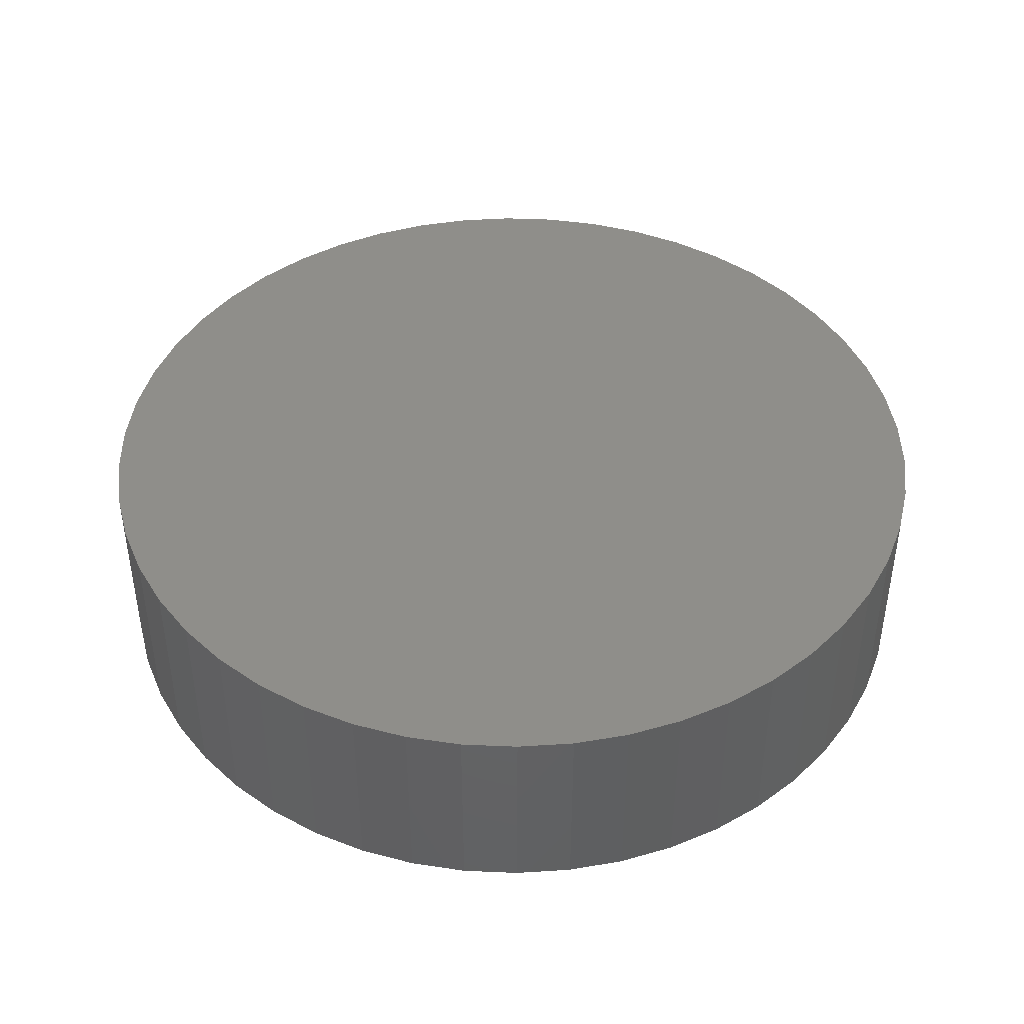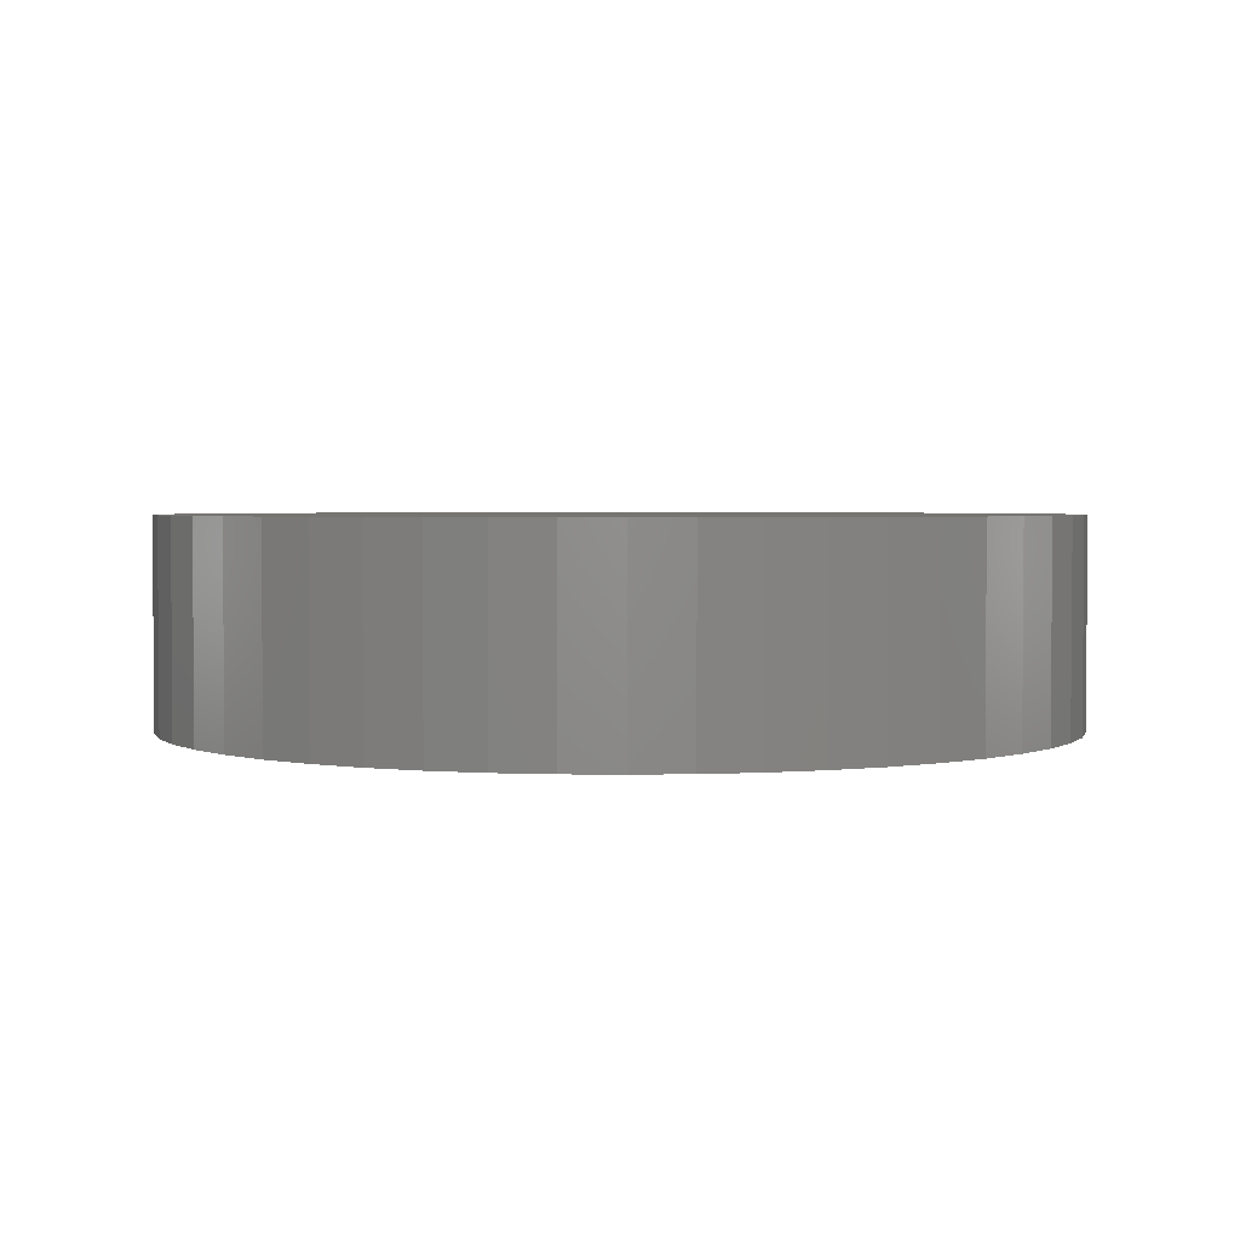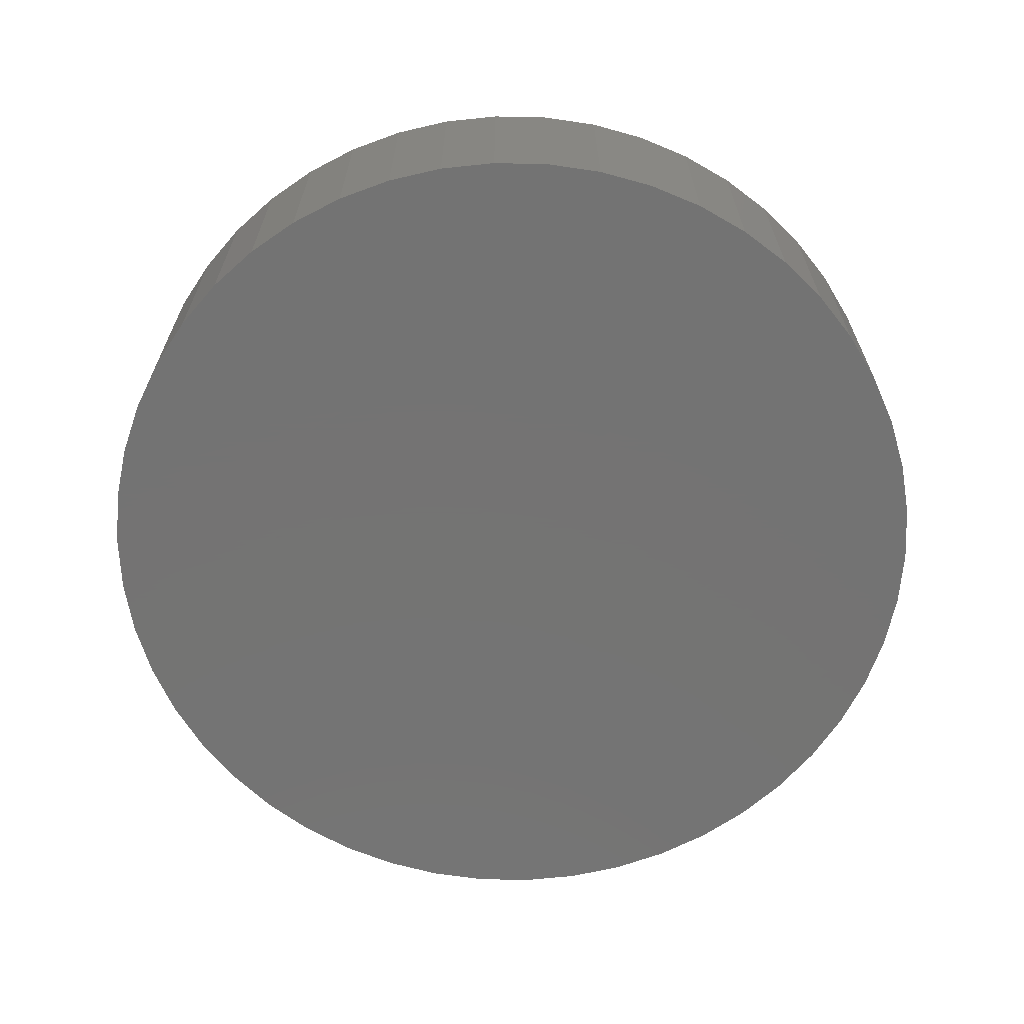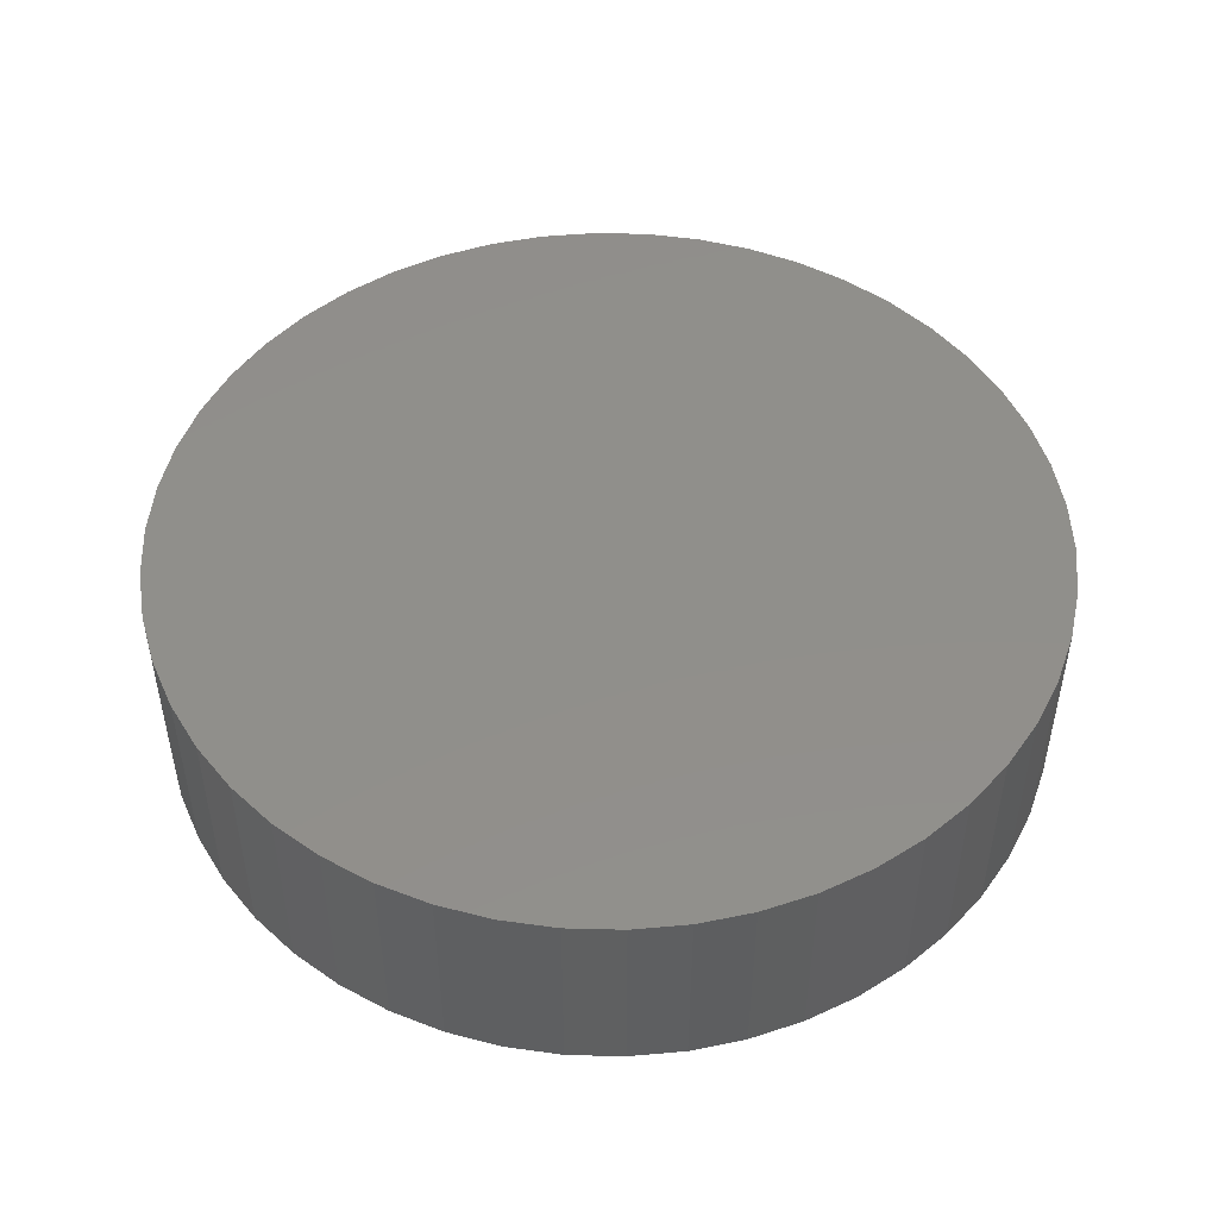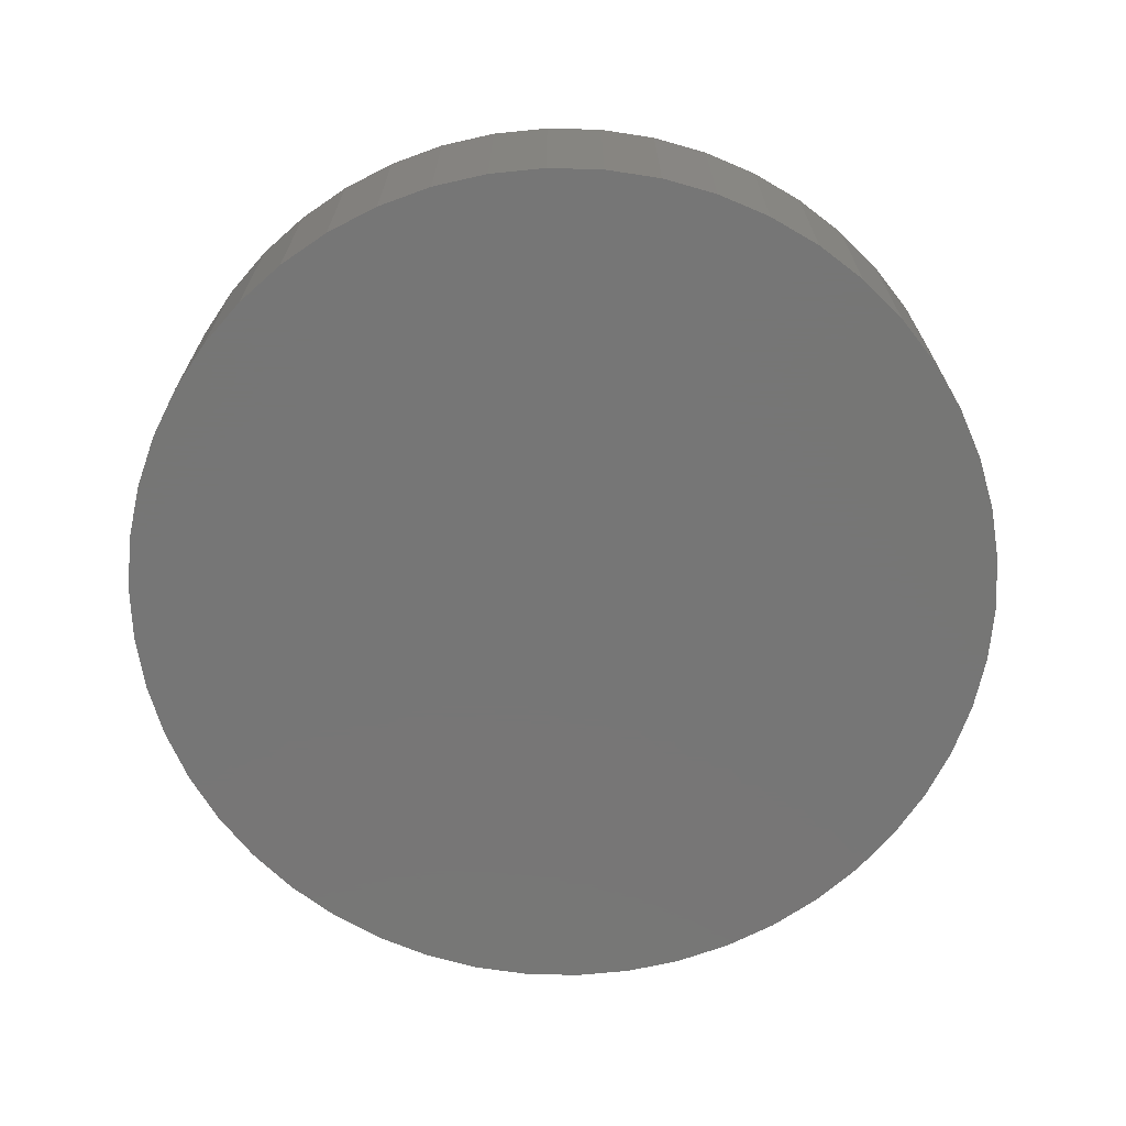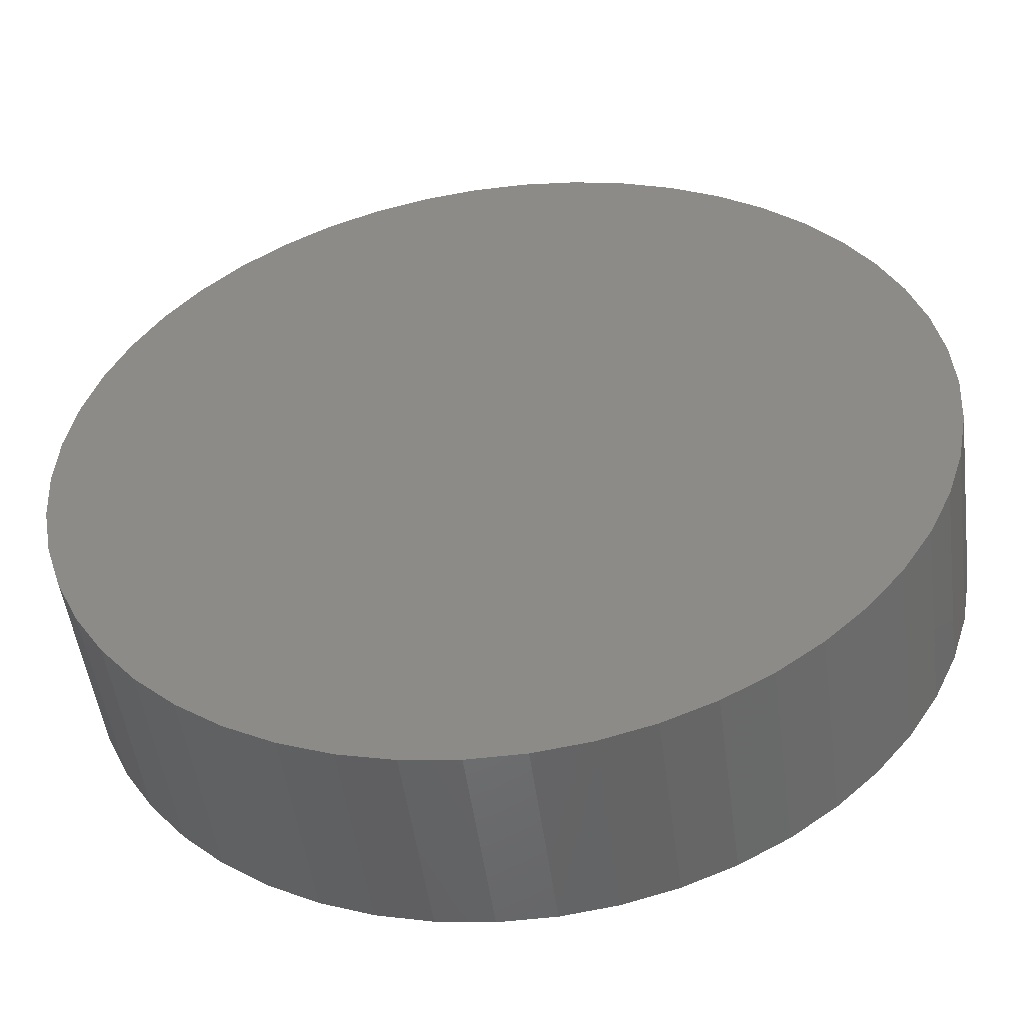
<metadata>
{"format":"stl","ext":"stl","renderer":"f3d","projection":"perspective","resolution":1024,"background":"white","views":[{"elev":43.4,"azim":175.7,"up":"+Z"},{"elev":2.7,"azim":-11.5,"up":"+Z"},{"elev":-65.8,"azim":-58.8,"up":"+Z"},{"elev":49.1,"azim":-92.0,"up":"+Z"},{"elev":-68.8,"azim":5.7,"up":"+Z"},{"elev":-50.6,"azim":-172.4,"up":"+Y"}]}
</metadata>
<code>
# stl→obj: 100 verts, 196 faces
v 4.35 0 1
v 4.316 0.5452 -1
v 4.316 0.5452 1
v 4.35 0 -1
v -4.35 0 -1
v -4.316 0.5452 1
v -4.316 0.5452 -1
v -4.35 0 1
v 0.2731 4.341 -1
v -0.2731 4.341 1
v 0.2731 4.341 1
v -0.2731 4.341 -1
v 3.171 2.978 -1
v 2.773 3.352 1
v 3.171 2.978 1
v 2.773 3.352 -1
v 4.316 -0.5452 -1
v 4.213 -1.082 -1
v 4.213 1.082 -1
v 4.045 -1.601 -1
v 4.045 1.601 -1
v 3.812 -2.096 -1
v 3.812 2.096 -1
v 3.519 -2.557 -1
v 3.519 2.557 -1
v 3.171 -2.978 -1
v 2.773 -3.352 -1
v 2.331 -3.673 -1
v 2.331 3.673 -1
v 1.852 -3.936 -1
v 1.852 3.936 -1
v 1.344 -4.137 -1
v 1.344 4.137 -1
v 0.8151 -4.273 -1
v 0.8151 4.273 -1
v 0.2731 -4.341 -1
v -0.2731 -4.341 -1
v -0.8151 -4.273 -1
v -0.8151 4.273 -1
v -1.344 -4.137 -1
v -1.344 4.137 -1
v -1.852 -3.936 -1
v -1.852 3.936 -1
v -2.331 -3.673 -1
v -2.331 3.673 -1
v -2.773 -3.352 -1
v -2.773 3.352 -1
v -3.171 -2.978 -1
v -3.171 2.978 -1
v -3.519 -2.557 -1
v -3.519 2.557 -1
v -3.812 -2.096 -1
v -3.812 2.096 -1
v -4.045 -1.601 -1
v -4.045 1.601 -1
v -4.213 -1.082 -1
v -4.213 1.082 -1
v -4.316 -0.5452 -1
v 4.316 -0.5452 1
v 4.213 1.082 1
v 4.213 -1.082 1
v 4.045 1.601 1
v 4.045 -1.601 1
v 3.812 2.096 1
v 3.812 -2.096 1
v 3.519 2.557 1
v 3.519 -2.557 1
v 3.171 -2.978 1
v 2.773 -3.352 1
v 2.331 3.673 1
v 2.331 -3.673 1
v 1.852 3.936 1
v 1.852 -3.936 1
v 1.344 4.137 1
v 1.344 -4.137 1
v 0.8151 4.273 1
v 0.8151 -4.273 1
v 0.2731 -4.341 1
v -0.2731 -4.341 1
v -0.8151 4.273 1
v -0.8151 -4.273 1
v -1.344 4.137 1
v -1.344 -4.137 1
v -1.852 3.936 1
v -1.852 -3.936 1
v -2.331 3.673 1
v -2.331 -3.673 1
v -2.773 3.352 1
v -2.773 -3.352 1
v -3.171 2.978 1
v -3.171 -2.978 1
v -3.519 2.557 1
v -3.519 -2.557 1
v -3.812 2.096 1
v -3.812 -2.096 1
v -4.045 1.601 1
v -4.045 -1.601 1
v -4.213 1.082 1
v -4.213 -1.082 1
v -4.316 -0.5452 1
f 1 2 3
f 2 1 4
f 5 6 7
f 6 5 8
f 9 10 11
f 10 9 12
f 13 14 15
f 14 13 16
f 17 2 4
f 18 2 17
f 18 19 2
f 20 19 18
f 20 21 19
f 22 21 20
f 22 23 21
f 24 23 22
f 24 25 23
f 26 25 24
f 26 13 25
f 27 13 26
f 27 16 13
f 28 16 27
f 28 29 16
f 30 29 28
f 30 31 29
f 32 31 30
f 32 33 31
f 34 33 32
f 34 35 33
f 36 35 34
f 36 9 35
f 37 9 36
f 37 12 9
f 38 12 37
f 38 39 12
f 40 39 38
f 40 41 39
f 42 41 40
f 42 43 41
f 44 43 42
f 44 45 43
f 46 45 44
f 46 47 45
f 48 47 46
f 48 49 47
f 50 49 48
f 50 51 49
f 52 51 50
f 52 53 51
f 54 53 52
f 54 55 53
f 56 55 54
f 56 57 55
f 58 57 56
f 58 7 57
f 7 58 5
f 3 59 1
f 60 59 3
f 60 61 59
f 62 61 60
f 62 63 61
f 64 63 62
f 64 65 63
f 66 65 64
f 66 67 65
f 15 67 66
f 15 68 67
f 14 68 15
f 14 69 68
f 70 69 14
f 70 71 69
f 72 71 70
f 72 73 71
f 74 73 72
f 74 75 73
f 76 75 74
f 76 77 75
f 11 77 76
f 11 78 77
f 10 78 11
f 10 79 78
f 80 79 10
f 80 81 79
f 82 81 80
f 82 83 81
f 84 83 82
f 84 85 83
f 86 85 84
f 86 87 85
f 88 87 86
f 88 89 87
f 90 89 88
f 90 91 89
f 92 91 90
f 92 93 91
f 94 93 92
f 94 95 93
f 96 95 94
f 96 97 95
f 98 97 96
f 98 99 97
f 6 99 98
f 6 100 99
f 100 6 8
f 47 90 88
f 90 47 49
f 41 84 82
f 84 41 43
f 62 23 64
f 23 62 21
f 64 25 66
f 25 64 23
f 33 76 74
f 76 33 35
f 29 72 70
f 72 29 31
f 55 94 53
f 94 55 96
f 51 90 49
f 90 51 92
f 12 80 10
f 80 12 39
f 65 20 63
f 20 65 22
f 63 18 61
f 18 63 20
f 3 19 60
f 19 3 2
f 31 74 72
f 74 31 33
f 16 70 14
f 70 16 29
f 57 96 55
f 96 57 98
f 43 86 84
f 86 43 45
f 59 4 1
f 4 59 17
f 48 89 91
f 89 48 46
f 58 8 5
f 8 58 100
f 37 78 79
f 78 37 36
f 60 21 62
f 21 60 19
f 66 13 15
f 13 66 25
f 35 11 76
f 11 35 9
f 53 92 51
f 92 53 94
f 7 98 57
f 98 7 6
f 45 88 86
f 88 45 47
f 39 82 80
f 82 39 41
f 68 24 67
f 24 68 26
f 30 71 73
f 71 30 28
f 27 68 69
f 68 27 26
f 61 17 59
f 17 61 18
f 42 83 85
f 83 42 40
f 48 93 50
f 93 48 91
f 32 73 75
f 73 32 30
f 34 75 77
f 75 34 32
f 36 77 78
f 77 36 34
f 67 22 65
f 22 67 24
f 38 79 81
f 79 38 37
f 44 85 87
f 85 44 42
f 52 97 54
f 97 52 95
f 54 99 56
f 99 54 97
f 56 100 58
f 100 56 99
f 28 69 71
f 69 28 27
f 46 87 89
f 87 46 44
f 40 81 83
f 81 40 38
f 50 95 52
f 95 50 93

</code>
